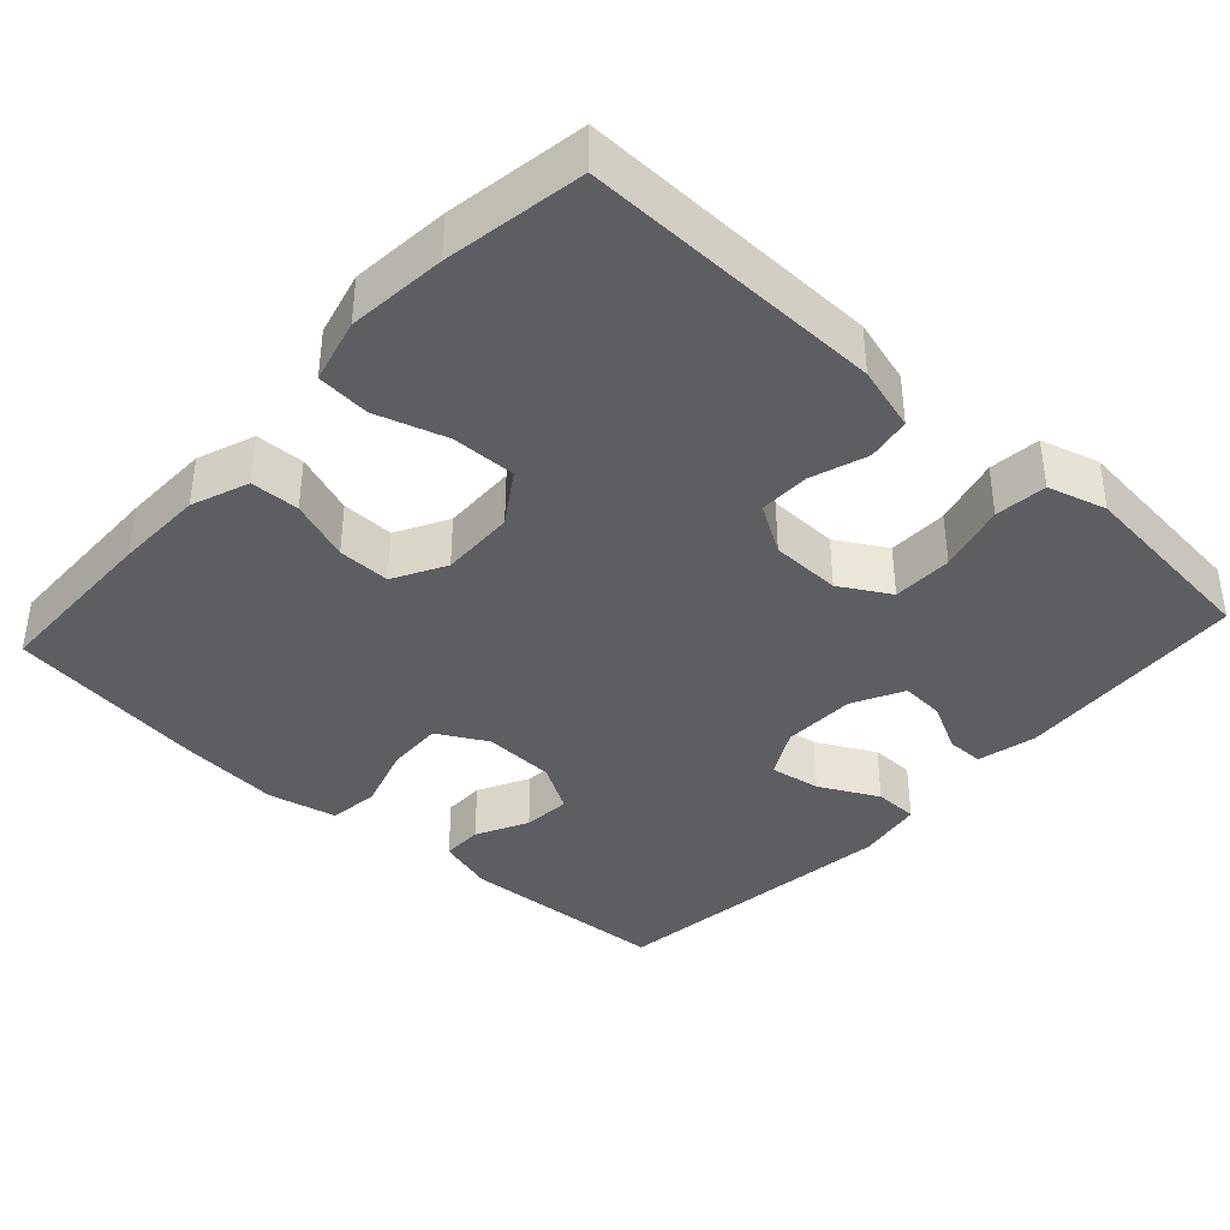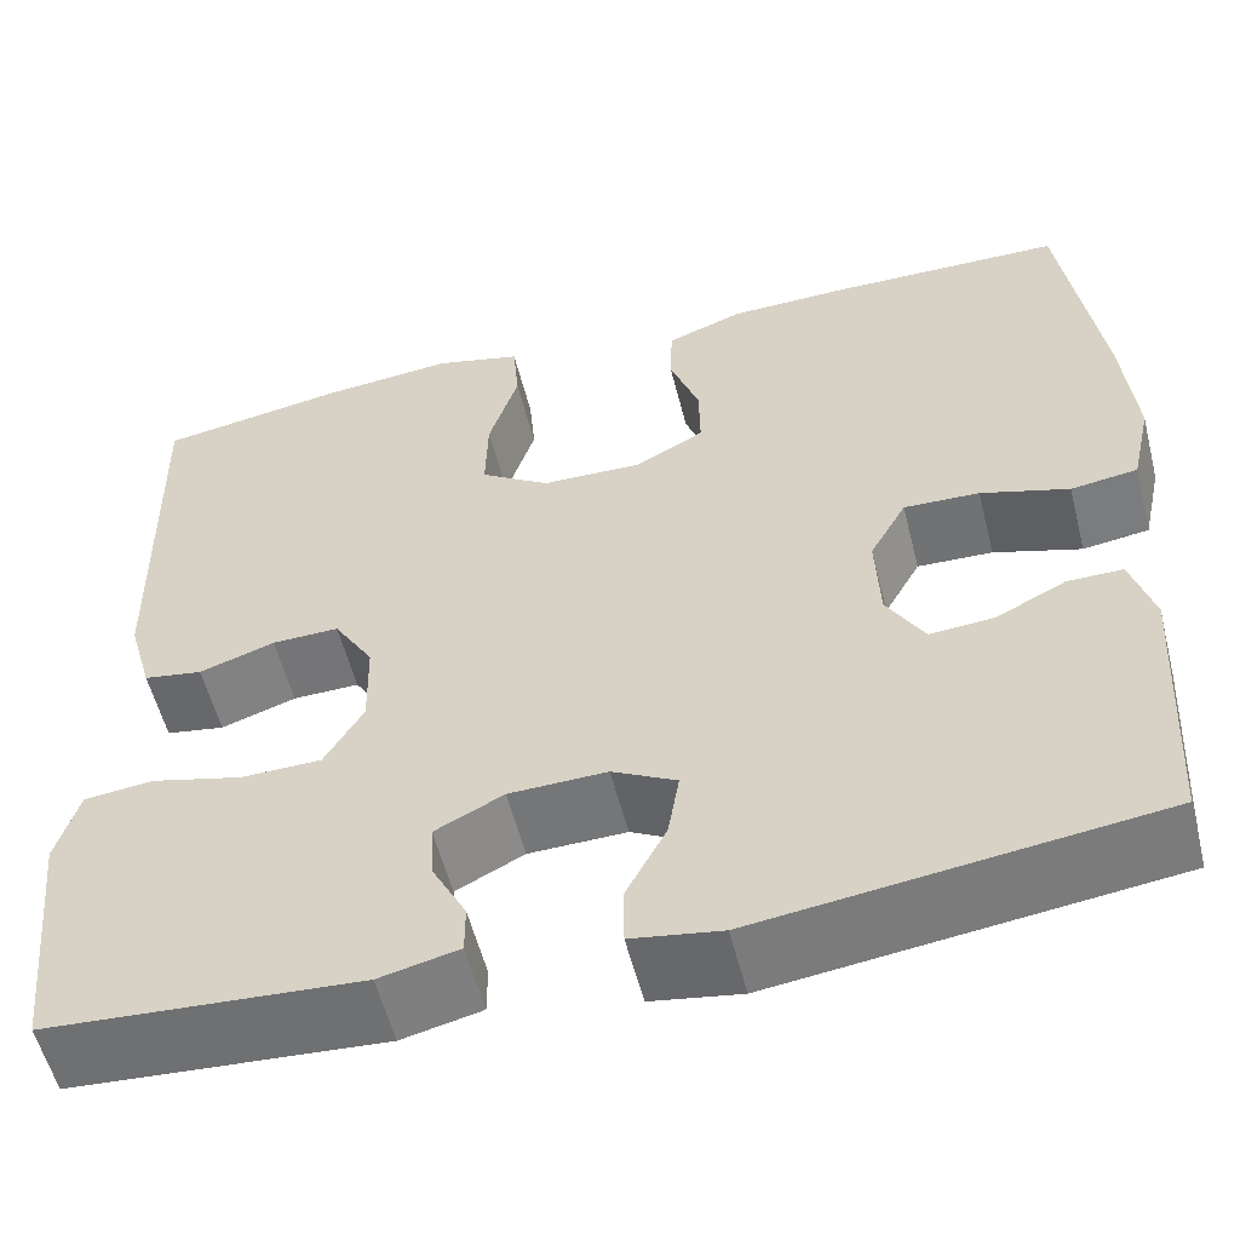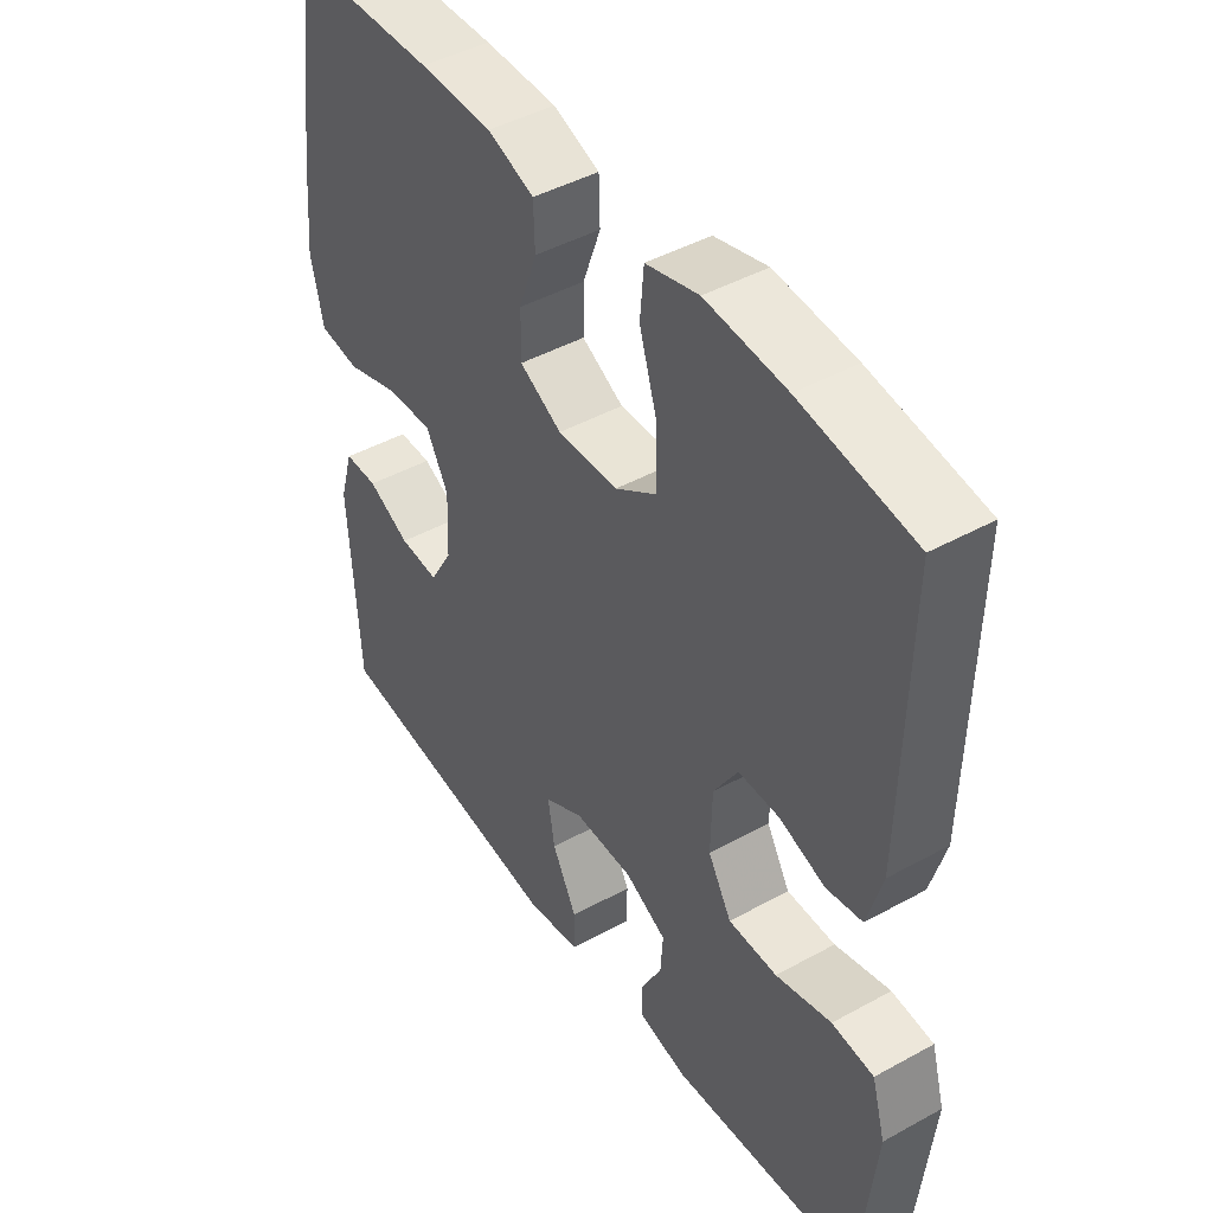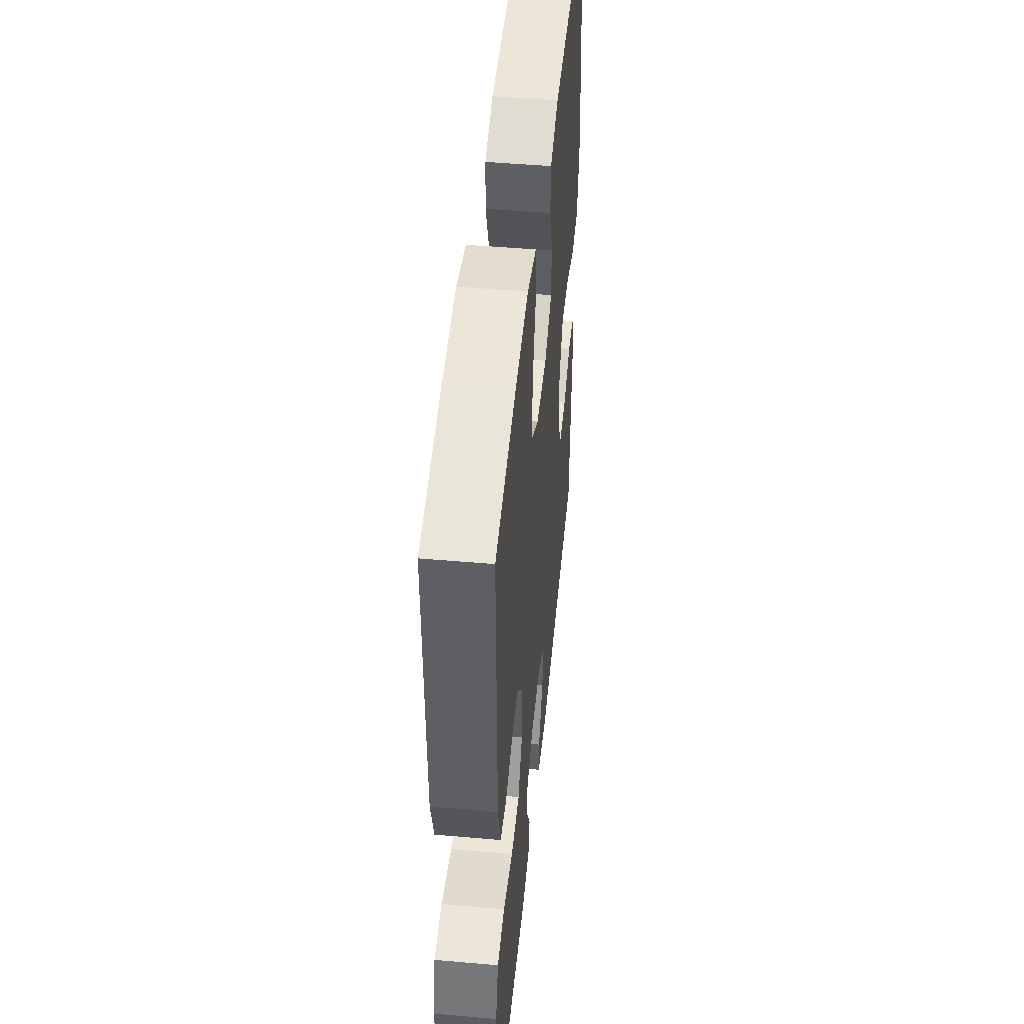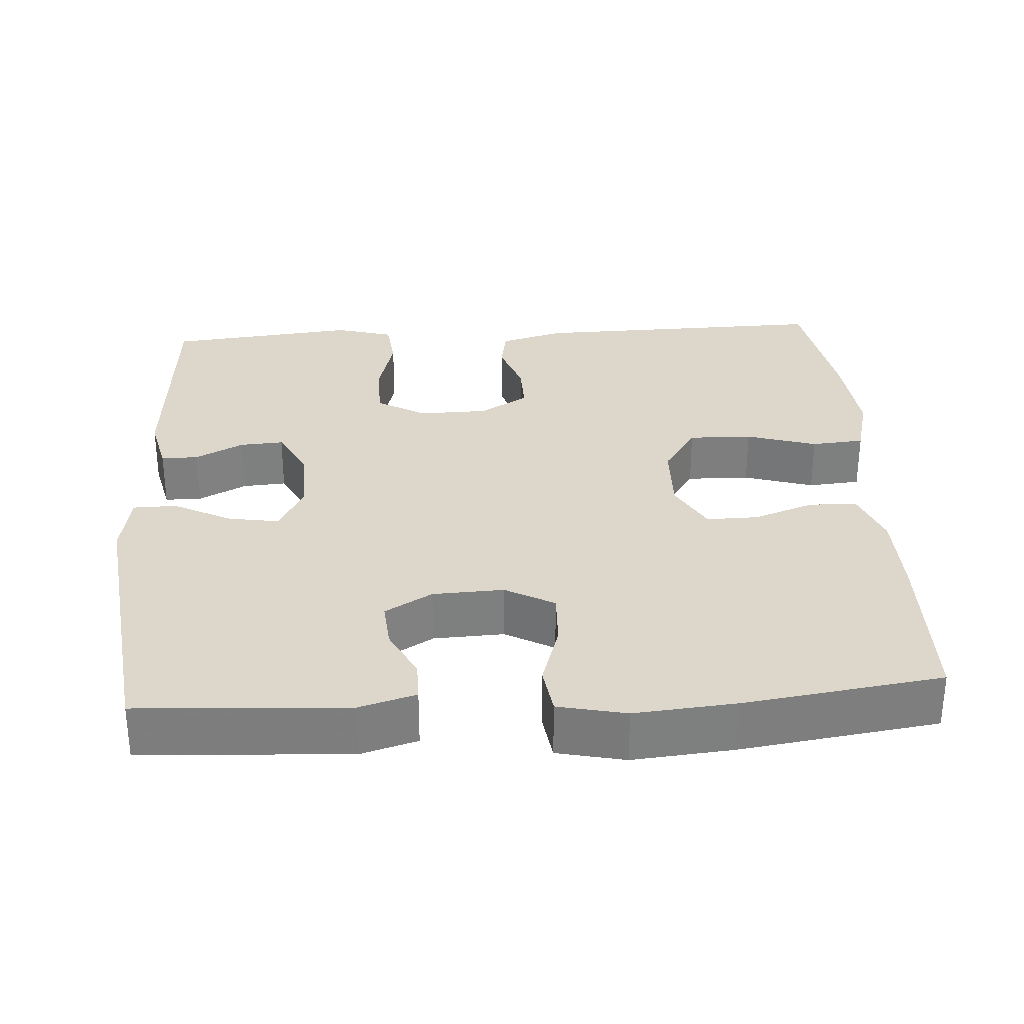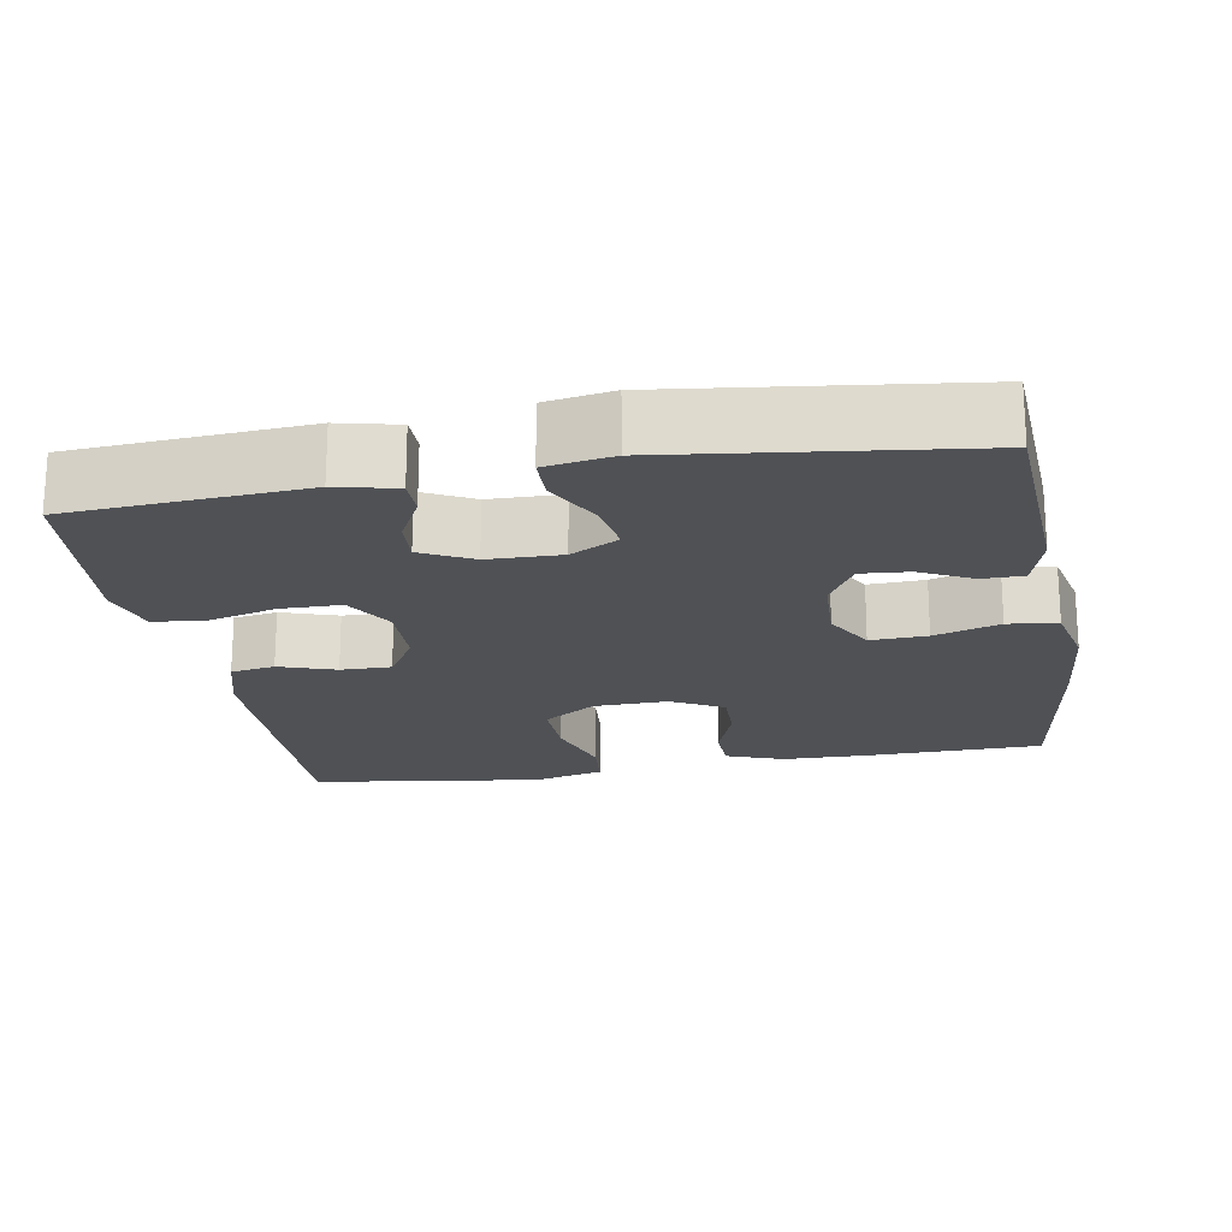
<metadata>
{"format":"obj","ext":"obj","renderer":"f3d","projection":"perspective","resolution":1024,"background":"white","views":[{"elev":-38.8,"azim":47.5,"up":"+Y"},{"elev":-56.3,"azim":-165.8,"up":"+Z"},{"elev":44.7,"azim":57.3,"up":"+Z"},{"elev":48.2,"azim":95.6,"up":"+Z"},{"elev":30.8,"azim":-93.7,"up":"+Y"},{"elev":-19.9,"azim":-170.1,"up":"+Y"}]}
</metadata>
<code>
v 0.5 0.07 0.5
v 0.492 0.07 0.103
v 0.468 0.07 0.018
v 0.41 0.07 0.008
v 0.336 0.07 0.033
v 0.27 0.07 0.034
v 0.231 0.07 -0.03
v 0.229 0.07 -0.122
v 0.267 0.07 -0.187
v 0.346 0.07 -0.188
v 0.436 0.07 -0.164
v 0.504 0.07 -0.171
v 0.526 0.07 -0.248
v 0.514 0.07 -0.364
v 0.5 0.07 -0.5
v 0.193 0.07 -0.522
v 0.115 0.07 -0.504
v 0.115 0.07 -0.455
v 0.148 0.07 -0.391
v 0.152 0.07 -0.333
v 0.085 0.07 -0.299
v -0.011 0.07 -0.297
v -0.074 0.07 -0.331
v -0.063 0.07 -0.398
v -0.023 0.07 -0.475
v -0.024 0.07 -0.533
v -0.112 0.07 -0.548
v -0.5 0.07 -0.5
v -0.516 0.07 -0.223
v -0.494 0.07 -0.148
v -0.44 0.07 -0.148
v -0.372 0.07 -0.182
v -0.309 0.07 -0.187
v -0.272 0.07 -0.124
v -0.268 0.07 -0.03
v -0.304 0.07 0.035
v -0.378 0.07 0.032
v -0.464 0.07 0.005
v -0.529 0.07 0.014
v -0.549 0.07 0.104
v -0.537 0.07 0.238
v -0.5 0.07 0.5
v -0.271 0.07 0.505
v -0.154 0.07 0.503
v -0.079 0.07 0.475
v -0.077 0.07 0.411
v -0.106 0.07 0.331
v -0.107 0.07 0.262
v -0.039 0.07 0.225
v 0.059 0.07 0.228
v 0.127 0.07 0.273
v 0.125 0.07 0.357
v 0.096 0.07 0.45
v 0.102 0.07 0.52
v 0.187 0.07 0.542
v 0.317 0.07 0.53
v 0.5 0 0.5
v 0.492 0 0.103
v 0.468 0 0.018
v 0.41 0 0.008
v 0.336 0 0.033
v 0.27 0 0.034
v 0.231 0 -0.03
v 0.229 0 -0.122
v 0.267 0 -0.187
v 0.346 0 -0.188
v 0.436 0 -0.164
v 0.504 0 -0.171
v 0.526 0 -0.248
v 0.514 0 -0.364
v 0.5 0 -0.5
v 0.193 0 -0.522
v 0.115 0 -0.504
v 0.115 0 -0.455
v 0.148 0 -0.391
v 0.152 0 -0.333
v 0.085 0 -0.299
v -0.011 0 -0.297
v -0.074 0 -0.331
v -0.063 0 -0.398
v -0.023 0 -0.475
v -0.024 0 -0.533
v -0.112 0 -0.548
v -0.5 0 -0.5
v -0.516 0 -0.223
v -0.494 0 -0.148
v -0.44 0 -0.148
v -0.372 0 -0.182
v -0.309 0 -0.187
v -0.272 0 -0.124
v -0.268 0 -0.03
v -0.304 0 0.035
v -0.378 0 0.032
v -0.464 0 0.005
v -0.529 0 0.014
v -0.549 0 0.104
v -0.537 0 0.238
v -0.5 0 0.5
v -0.271 0 0.505
v -0.154 0 0.503
v -0.079 0 0.475
v -0.077 0 0.411
v -0.106 0 0.331
v -0.107 0 0.262
v -0.039 0 0.225
v 0.059 0 0.228
v 0.127 0 0.273
v 0.125 0 0.357
v 0.096 0 0.45
v 0.102 0 0.52
v 0.187 0 0.542
v 0.317 0 0.53
f 52 53 54 55
f 51 52 55 56
f 44 45 46 47
f 44 47 48
f 43 44 48
f 42 43 48
f 41 42 48
f 40 41 48 49
f 37 38 39 40
f 36 37 40 49
f 29 30 31 32
f 29 32 33
f 28 29 33
f 27 28 33
f 24 25 26 27
f 23 24 27 33
f 22 23 33 34
f 16 17 18 19
f 14 15 16 19
f 14 19 20
f 13 14 20 21
f 10 11 12 13
f 9 10 13 21
f 2 3 4 5
f 2 5 6
f 51 56 1 2
f 50 51 2 6
f 35 36 49 50
f 35 50 6 7
f 34 35 7 8
f 21 22 34
f 8 9 21 34
f 111 110 109 108
f 112 111 108 107
f 103 102 101 100
f 104 103 100
f 104 100 99
f 104 99 98
f 104 98 97
f 105 104 97 96
f 96 95 94 93
f 105 96 93 92
f 88 87 86 85
f 89 88 85
f 89 85 84
f 89 84 83
f 83 82 81 80
f 89 83 80 79
f 90 89 79 78
f 75 74 73 72
f 75 72 71 70
f 76 75 70
f 77 76 70 69
f 69 68 67 66
f 77 69 66 65
f 61 60 59 58
f 62 61 58
f 58 57 112 107
f 62 58 107 106
f 106 105 92 91
f 63 62 106 91
f 64 63 91 90
f 90 78 77
f 90 77 65 64
f 1 57 58 2
f 2 58 59 3
f 3 59 60 4
f 4 60 61 5
f 5 61 62 6
f 6 62 63 7
f 7 63 64 8
f 8 64 65 9
f 9 65 66 10
f 10 66 67 11
f 11 67 68 12
f 12 68 69 13
f 13 69 70 14
f 14 70 71 15
f 15 71 72 16
f 16 72 73 17
f 17 73 74 18
f 18 74 75 19
f 19 75 76 20
f 20 76 77 21
f 21 77 78 22
f 22 78 79 23
f 23 79 80 24
f 24 80 81 25
f 25 81 82 26
f 26 82 83 27
f 27 83 84 28
f 28 84 85 29
f 29 85 86 30
f 30 86 87 31
f 31 87 88 32
f 32 88 89 33
f 33 89 90 34
f 34 90 91 35
f 35 91 92 36
f 36 92 93 37
f 37 93 94 38
f 38 94 95 39
f 39 95 96 40
f 40 96 97 41
f 41 97 98 42
f 42 98 99 43
f 43 99 100 44
f 44 100 101 45
f 45 101 102 46
f 46 102 103 47
f 47 103 104 48
f 48 104 105 49
f 49 105 106 50
f 50 106 107 51
f 51 107 108 52
f 52 108 109 53
f 53 109 110 54
f 54 110 111 55
f 55 111 112 56
f 56 112 57 1

</code>
